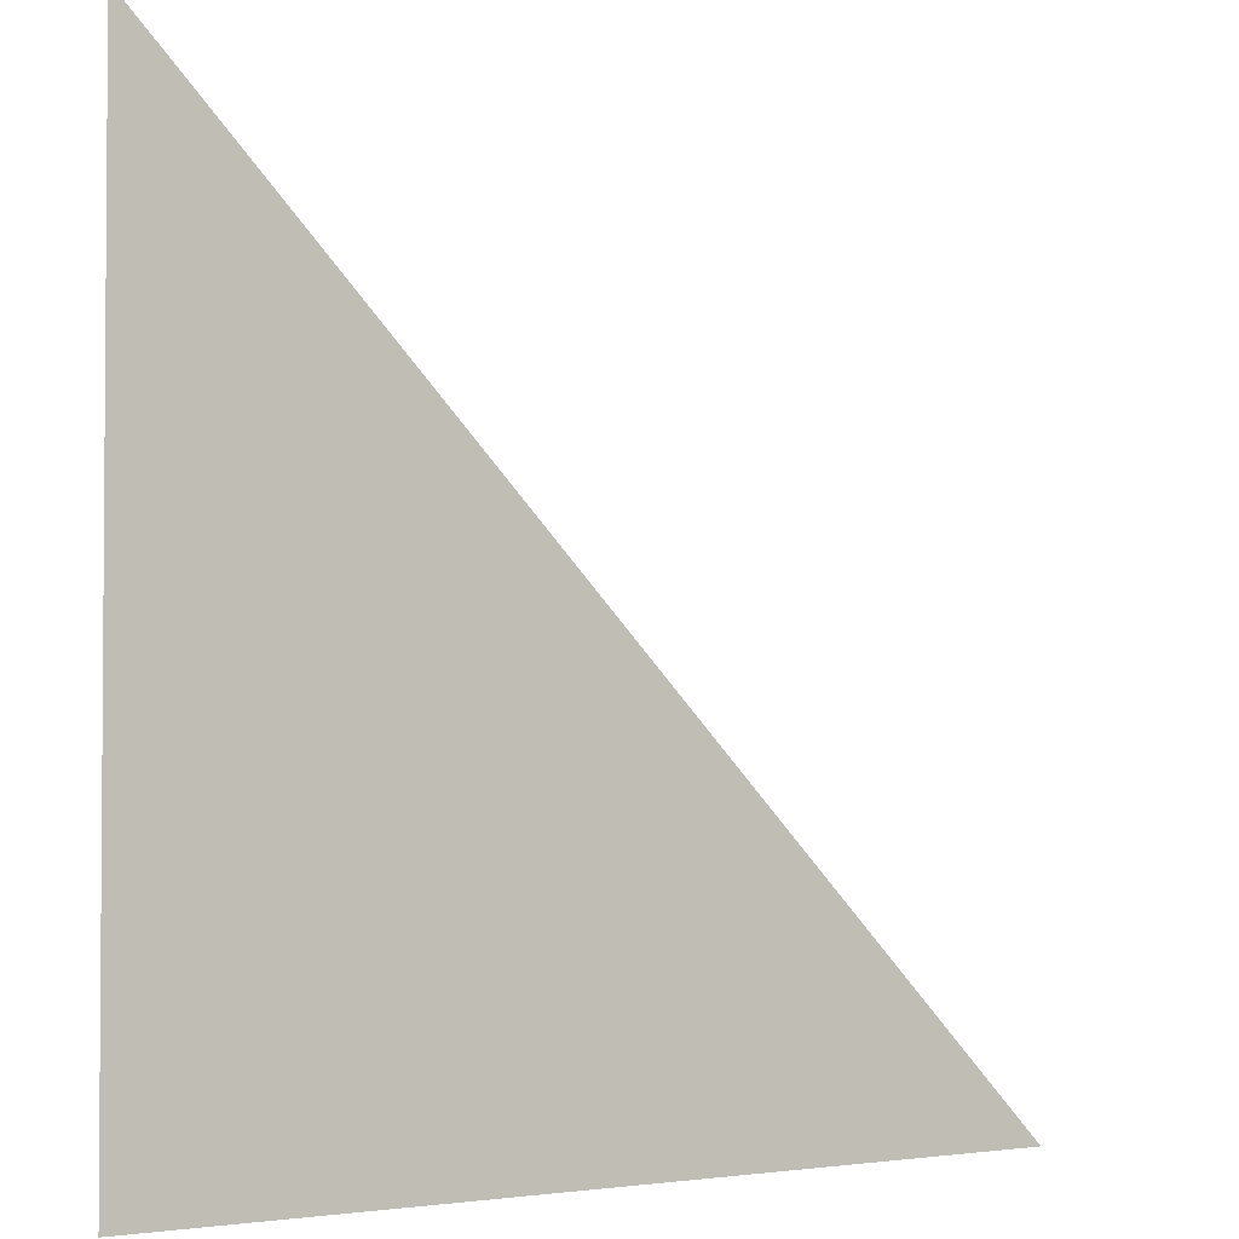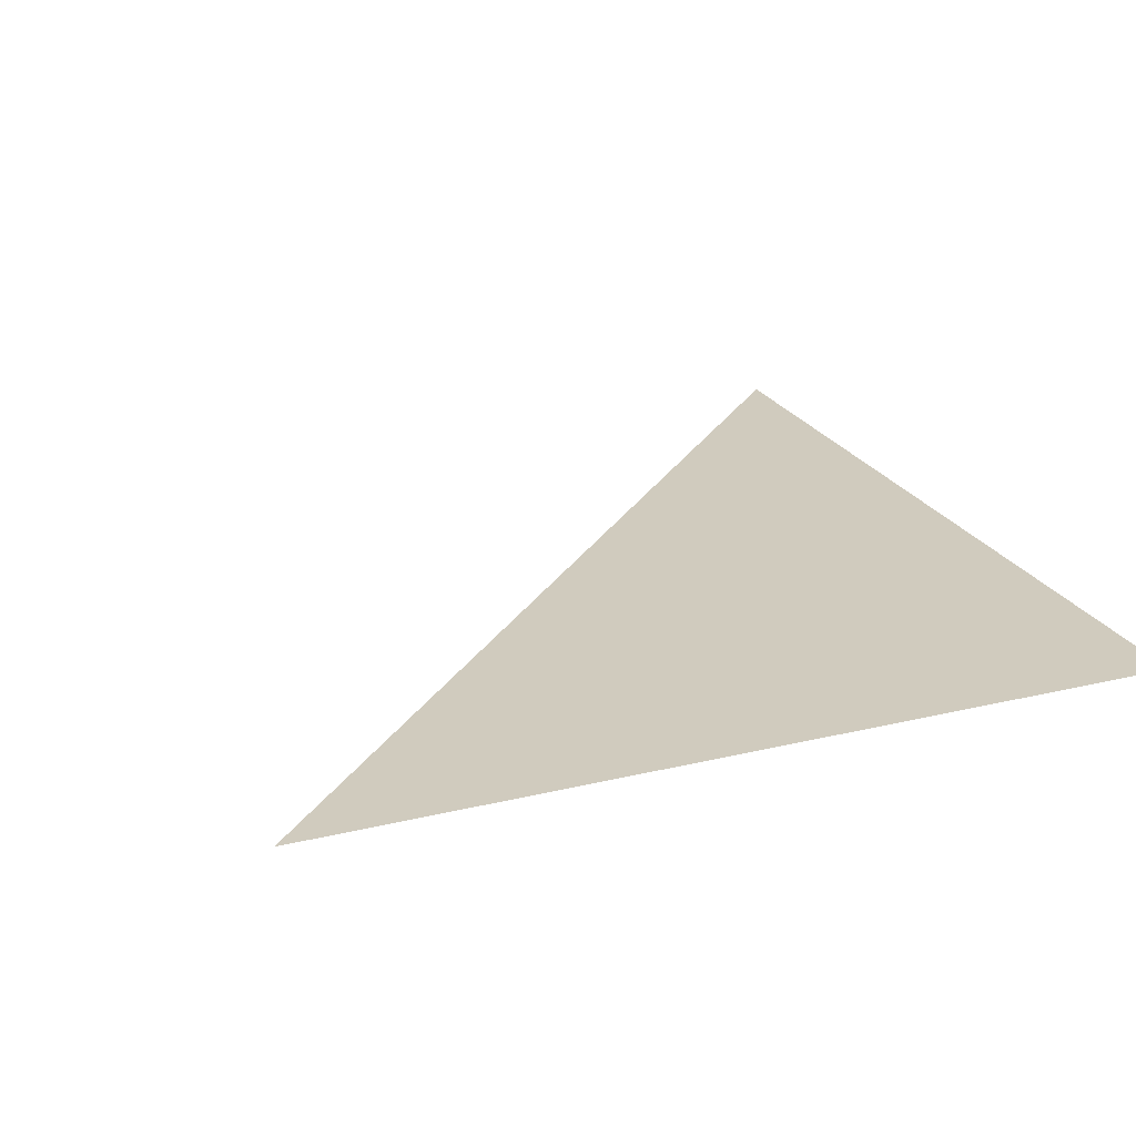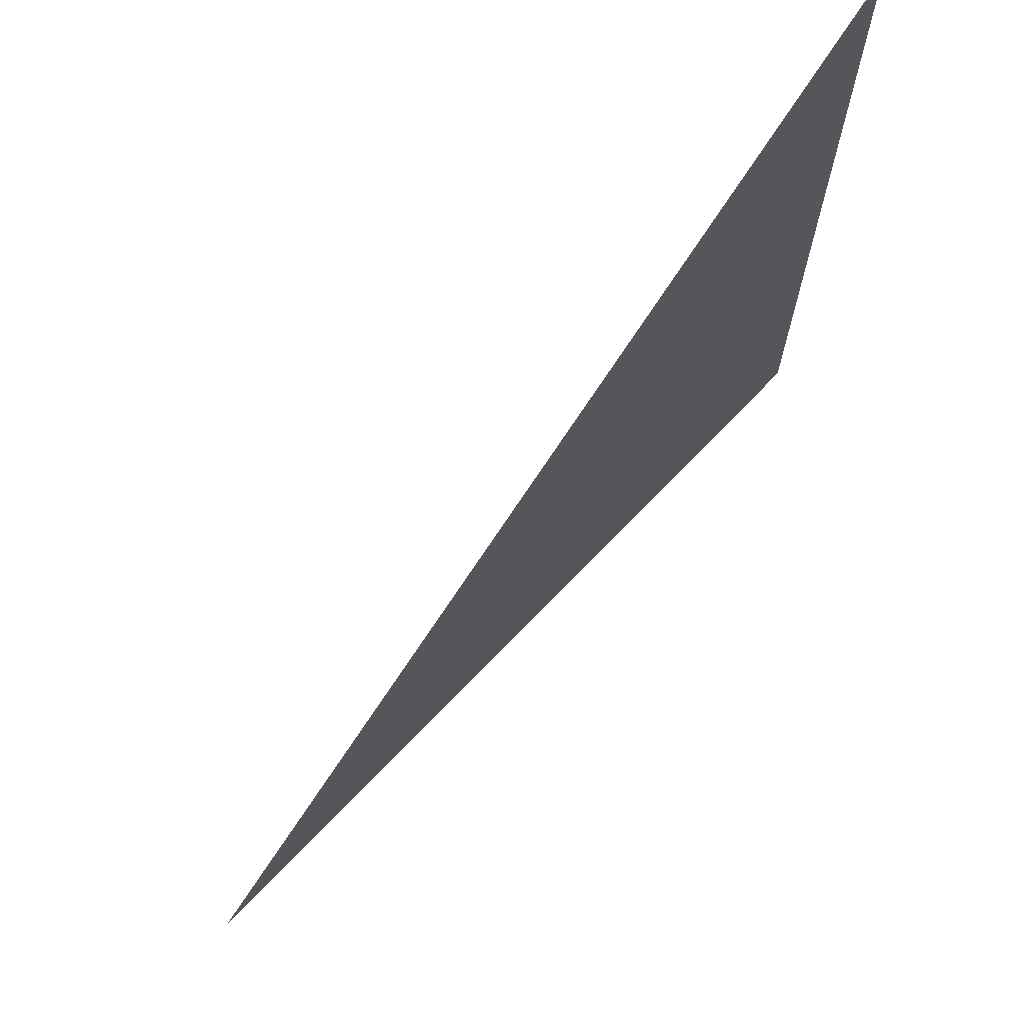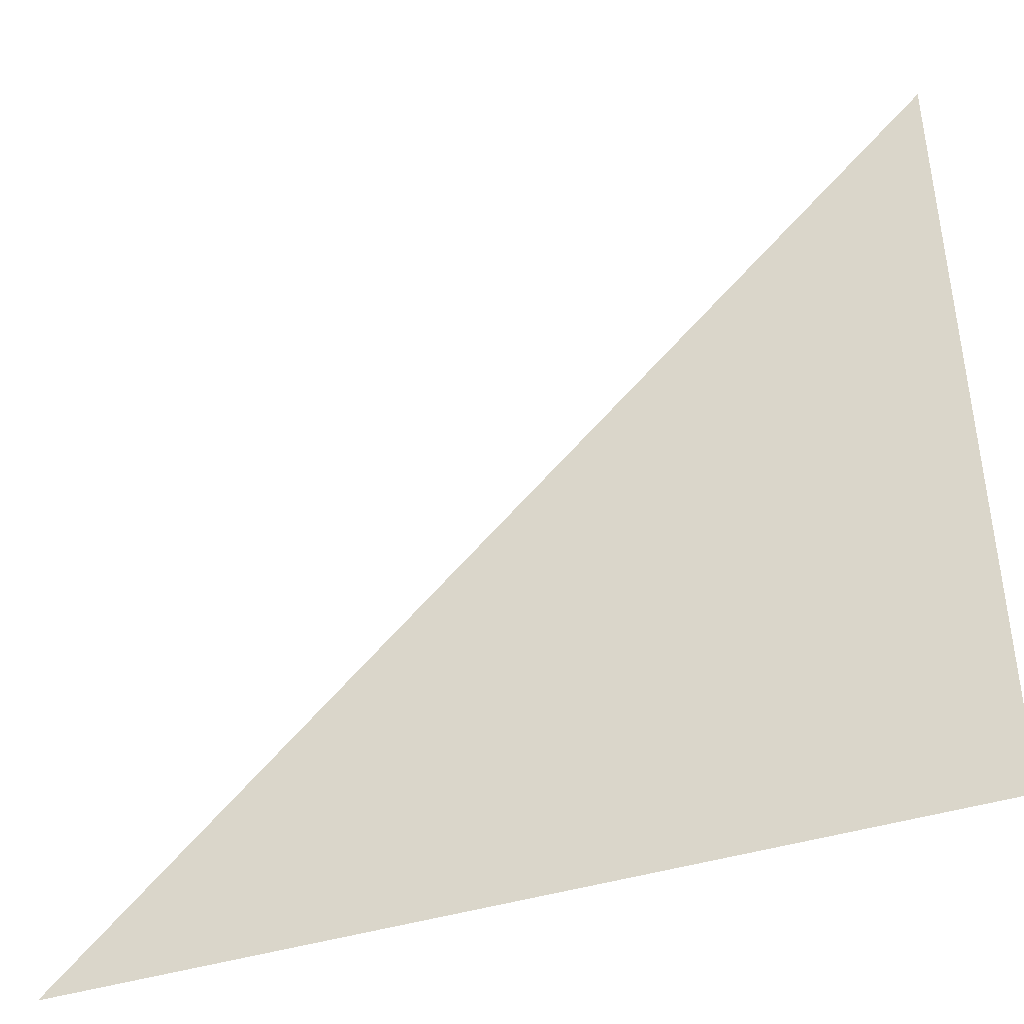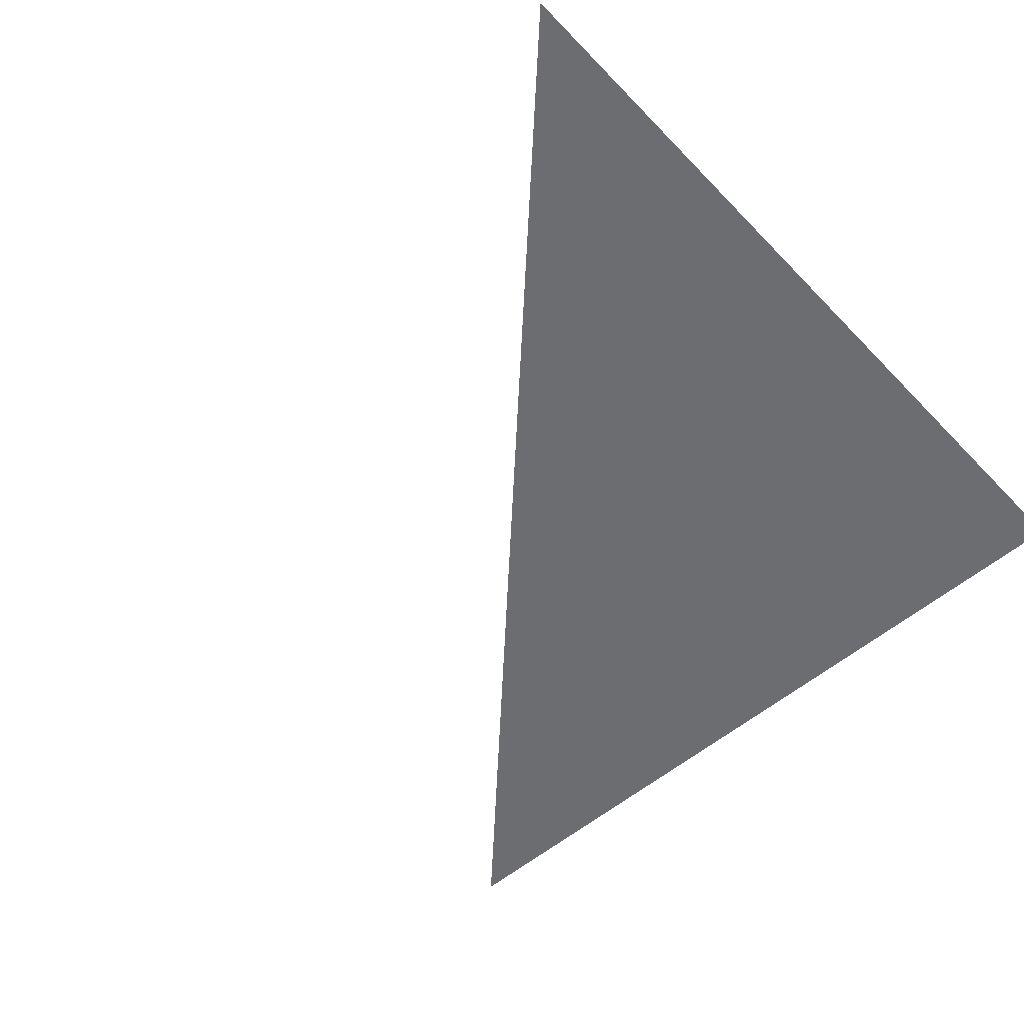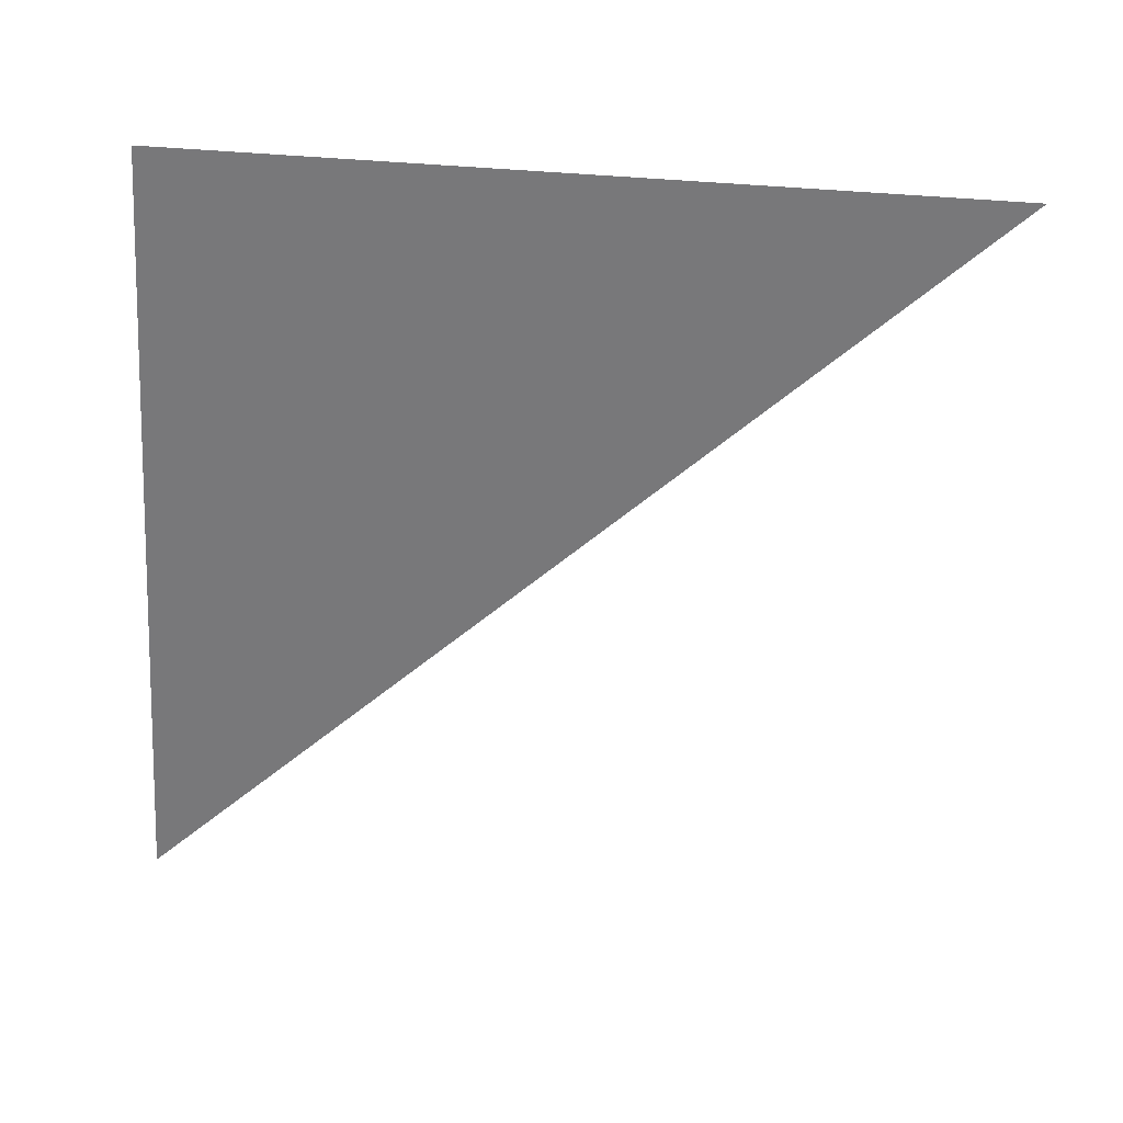
<metadata>
{"format":"obj","ext":"obj","renderer":"f3d","projection":"perspective","resolution":1024,"background":"white","views":[{"elev":-2.6,"azim":-34.9,"up":"+Y"},{"elev":23.5,"azim":-112.2,"up":"+Z"},{"elev":71.3,"azim":133.9,"up":"+Y"},{"elev":-42.8,"azim":-159.9,"up":"+Y"},{"elev":-54.0,"azim":-137.6,"up":"+Z"},{"elev":-57.6,"azim":-3.9,"up":"+Z"}]}
</metadata>
<code>
o Plane
v 0 0 0
v 0 1 0
v 1 0 0
f 1 2 3

</code>
